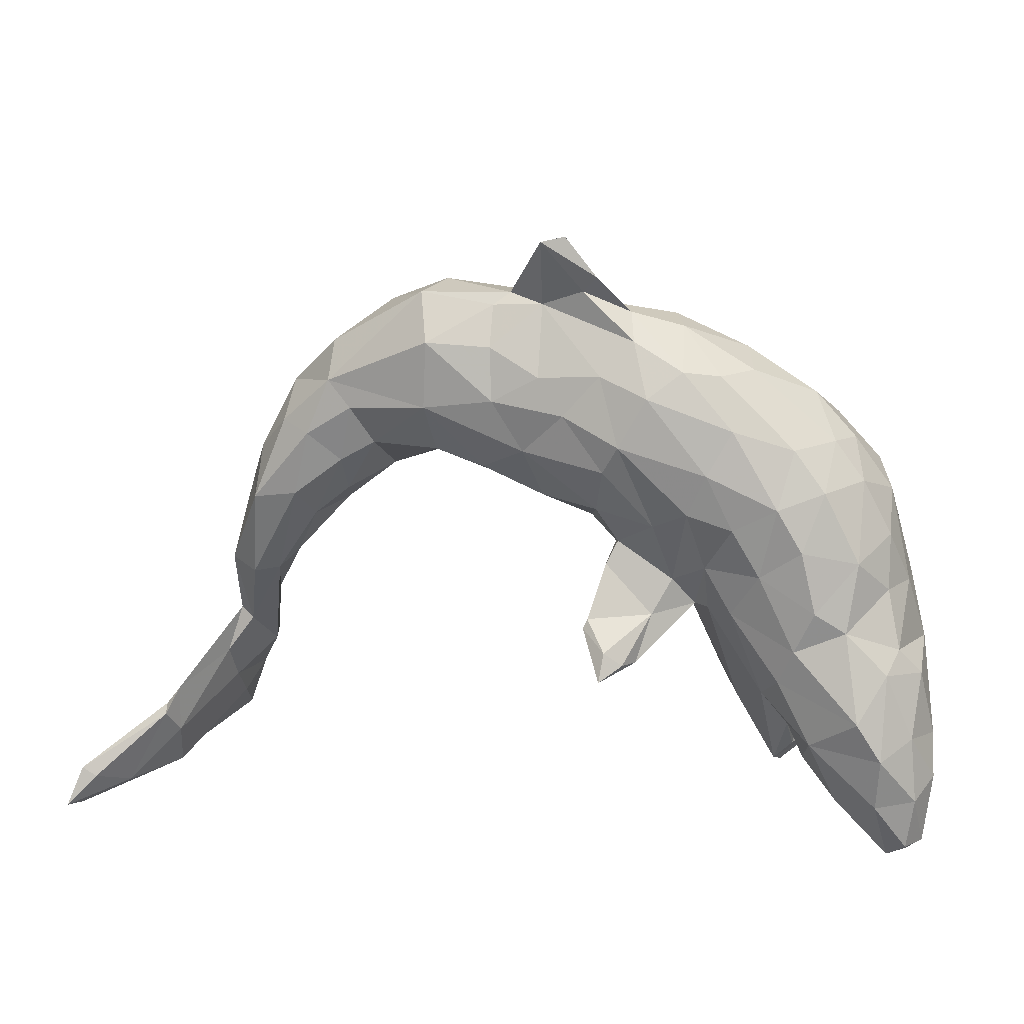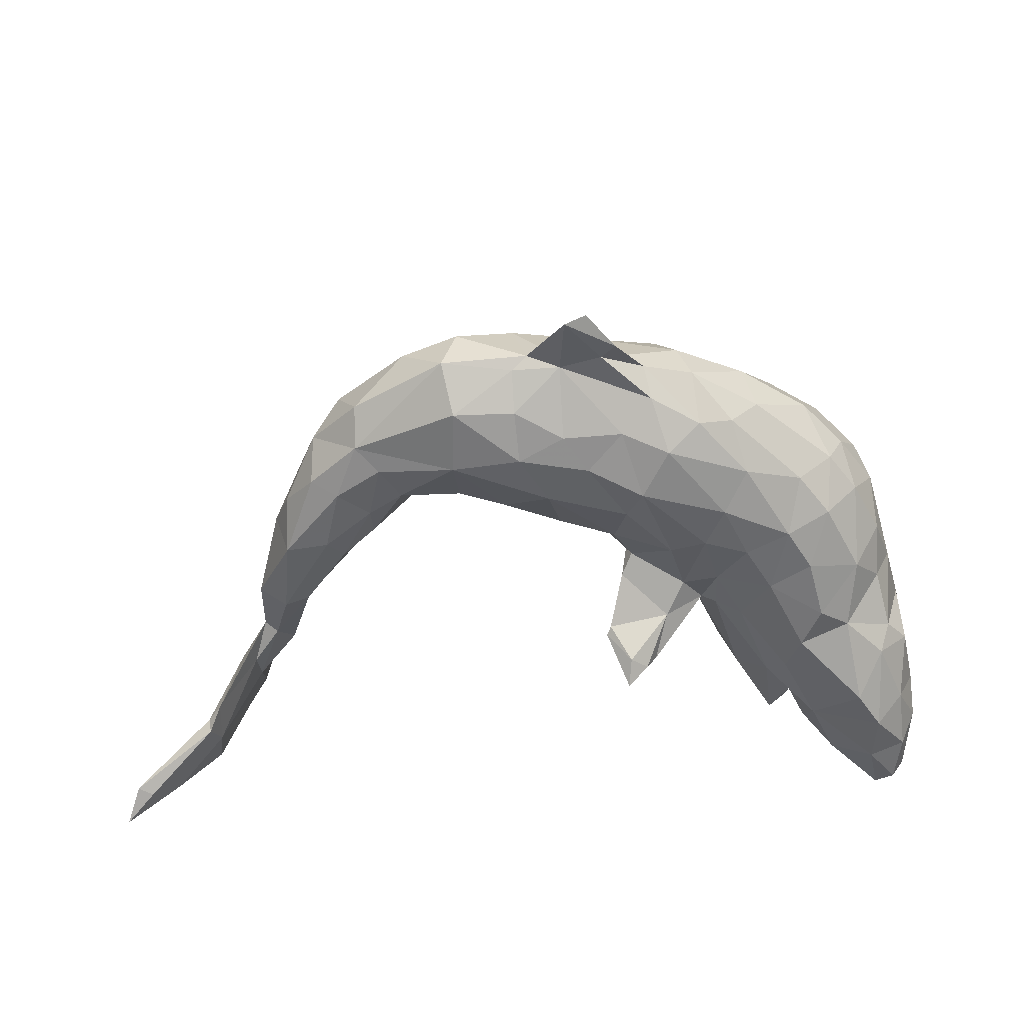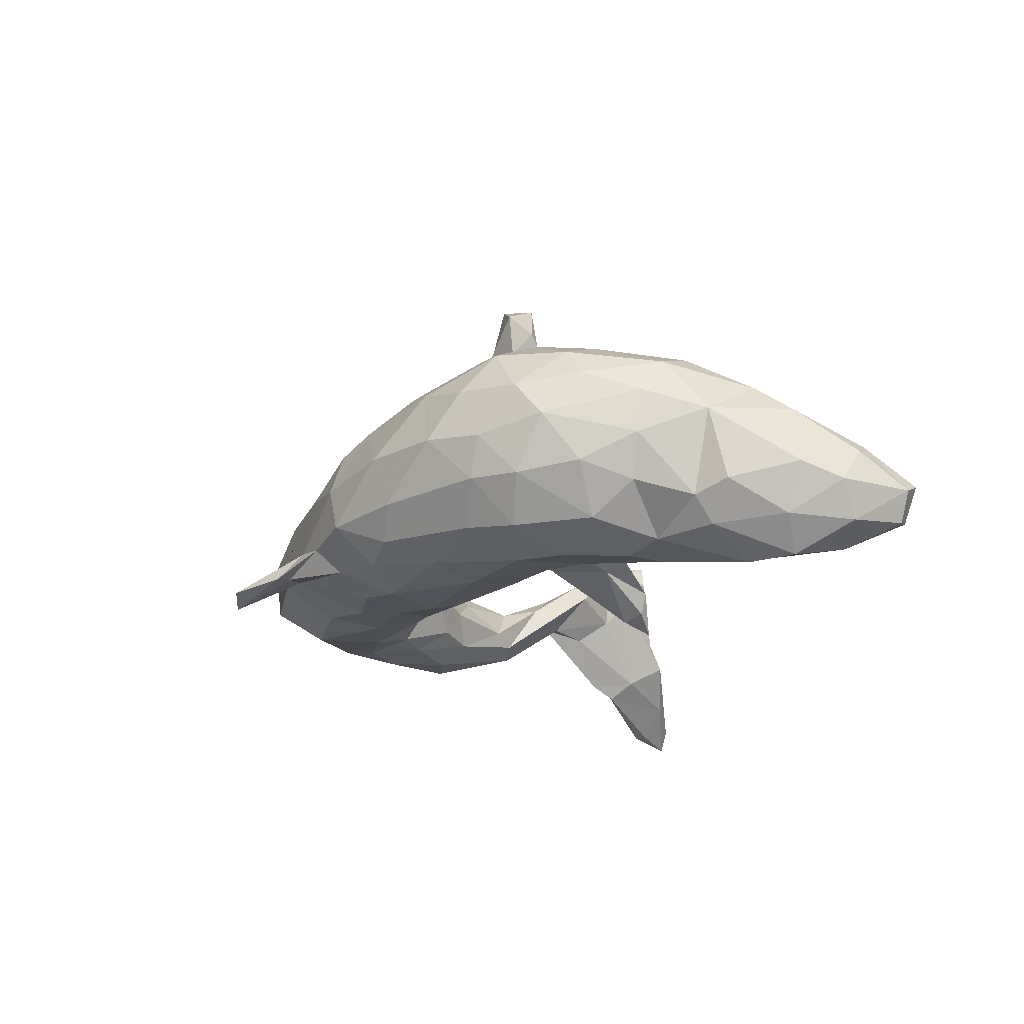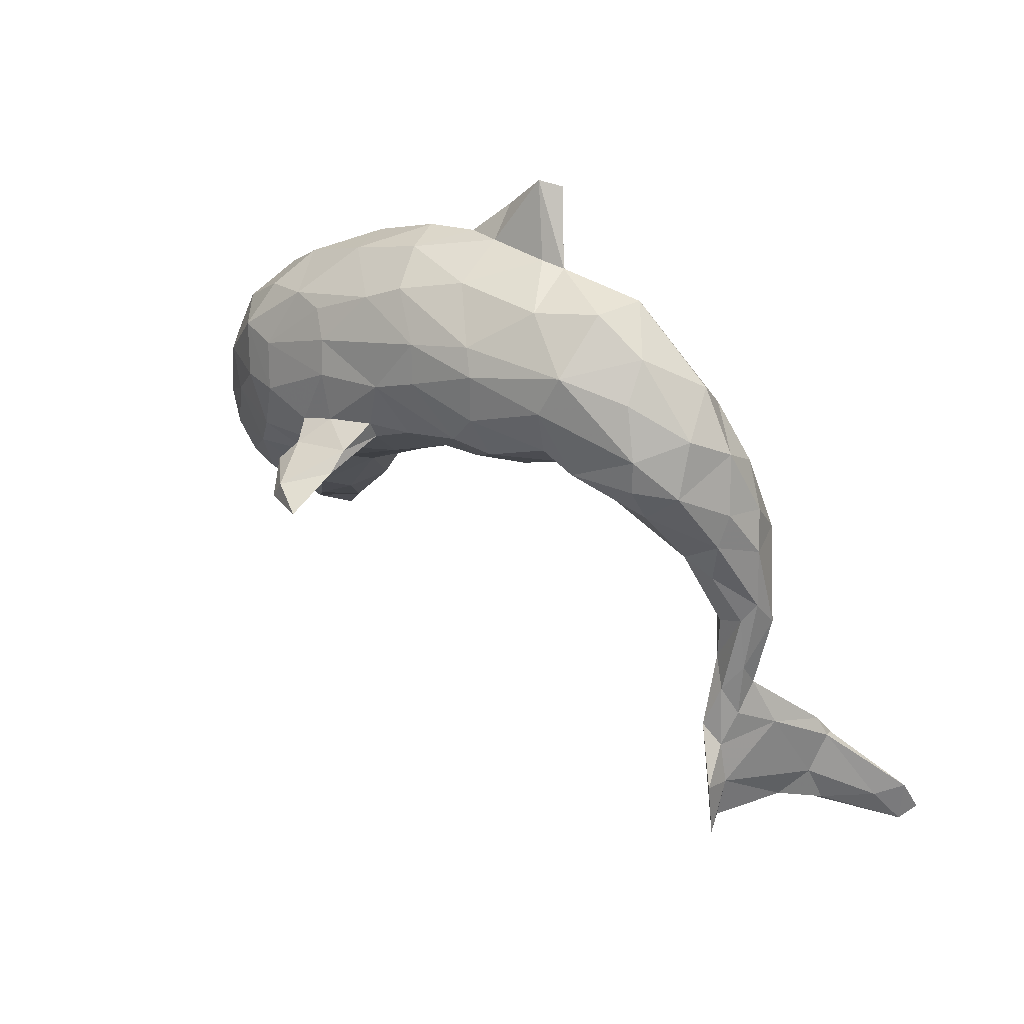
<metadata>
{"format":"obj","ext":"obj","renderer":"f3d","projection":"perspective","resolution":1024,"background":"white","views":[{"elev":15.1,"azim":-167.7,"up":"+Y"},{"elev":-58.9,"azim":-178.2,"up":"+Z"},{"elev":-20.1,"azim":-102.6,"up":"+Z"},{"elev":47.7,"azim":39.1,"up":"+Y"}]}
</metadata>
<code>
v 0.7156 -0.413 -0.1313
v 0.7049 -0.4189 -0.1011
v 0.6968 -0.3613 -0.1156
v 0.6687 -0.3703 -0.08118
v 0.6759 -0.3715 -0.1182
v 0.5849 -0.2868 -0.07741
v 0.5877 -0.2762 -0.06199
v 0.5849 -0.3746 -0.02013
v 0.6418 -0.3889 -0.07658
v 0.6101 -0.3748 -0.03279
v 0.569 -0.2523 -0.06211
v 0.5741 -0.3182 -0.0512
v 0.5872 -0.3243 -0.02604
v 0.4987 -0.1512 0.01136
v 0.5391 -0.2133 0.007222
v 0.5192 -0.2981 0.07404
v 0.566 -0.3521 0.01593
v 0.4791 -0.02111 -0.007662
v 0.4928 -0.06486 -0.0304
v 0.5026 -0.1815 0.04913
v 0.5259 -0.3303 0.114
v 0.5373 -0.3318 0.1426
v 0.517 -0.2608 0.03564
v 0.5222 -0.2741 0.09487
v 0.4591 0.05441 -0.02884
v 0.5204 -0.2508 0.1348
v 0.4673 -0.04617 0.01073
v 0.5177 -0.2138 0.002586
v 0.4372 0.1013 -0.05486
v 0.49 -0.1124 0.02705
v 0.5015 -0.2639 0.1111
v 0.4387 0.03872 -0.09109
v 0.5001 -0.2223 0.08139
v 0.425 0.08068 0.0201
v 0.4688 -0.1998 0.08258
v 0.454 -0.07536 -0.05761
v 0.4742 -0.1467 0.05271
v 0.4235 0.1214 -0.003966
v 0.4652 -0.2099 0.05967
v 0.3755 0.1617 0.04712
v 0.4233 0.02102 0.02296
v 0.4815 -0.1648 0.006361
v 0.3969 0.1446 -0.0842
v 0.3945 0.1897 -0.03841
v 0.4463 -0.1216 0.02675
v 0.3815 0.0414 0.03073
v 0.4223 -0.07145 -0.04523
v 0.3822 0.04657 -0.09211
v 0.3597 0.2247 0.006321
v 0.3379 0.1174 0.06445
v 0.3982 -0.0483 -0.03028
v 0.4361 -0.06635 0.01189
v 0.3664 0.008175 0.001094
v 0.3149 0.2064 0.06711
v 0.3605 0.1308 -0.1014
v 0.3619 0.0144 -0.06566
v 0.3185 0.09479 -0.0888
v 0.3225 0.1644 0.07744
v 0.3305 0.2506 -0.06598
v 0.3276 0.02852 -0.02457
v 0.3178 0.04979 -0.05831
v 0.3011 0.168 -0.1026
v 0.2649 0.299 -0.01324
v 0.2803 0.2629 0.0357
v 0.3317 0.2025 -0.09635
v 0.2735 0.1204 -0.08579
v 0.2779 0.09954 0.05096
v 0.1894 0.329 -0.01787
v 0.234 0.1486 0.08868
v 0.2087 0.3204 -0.08069
v 0.2649 0.07676 -0.01167
v 0.1928 0.09712 0.01592
v 0.1934 0.281 0.06723
v 0.1944 0.2611 -0.1187
v 0.1806 0.2296 0.09302
v 0.1957 0.1262 0.0603
v 0.1932 0.1124 -0.07113
v 0.1879 0.166 0.09031
v 0.1077 0.1891 -0.1216
v 0.1097 0.1196 0.1054
v 0.1299 0.07723 0.05668
v 0.1985 0.176 -0.1162
v 0.1304 0.09186 -0.07126
v 0.09442 0.3215 -0.06753
v 0.1131 0.3141 0.0182
v 0.1145 0.3067 -0.08021
v 0.06964 0.1235 -0.1106
v 0.05038 0.3098 -0.08108
v 0.05307 0.2652 0.08334
v -0.007367 0.2994 0.01961
v 0.1297 0.06655 0.002039
v 0.04384 0.3949 -0.1275
v 0.08932 0.1816 0.1204
v 0.06345 0.323 -0.06128
v 0.01547 0.4004 -0.1128
v 0.05342 0.05391 -0.05573
v 0.04798 0.222 -0.1197
v 0.07577 0.2399 0.1044
v 0.1127 0.2567 -0.1091
v -0.03117 0.2276 -0.1218
v 0.05836 0.1273 0.1197
v -0.01035 0.1892 0.1223
v -0.02326 0.3491 -0.1018
v 0.01497 0.175 -0.1265
v 0.051 0.04816 0.06574
v -0.004032 0.01909 -0.01192
v -0.02766 0.2356 0.1013
v -0.004345 0.3298 -0.09452
v -0.01815 0.3144 -0.06195
v -0.07112 0.2699 -0.1019
v -0.0257 0.08297 0.1172
v -0.06255 0.3023 -0.0701
v -0.06776 0.1564 0.1329
v -0.07091 0.04585 0.3048
v -0.1109 0.2918 -0.003492
v -0.04027 -0.009825 -0.03163
v -0.08493 0.2723 0.05732
v -0.1299 0.2448 0.07628
v -0.06977 0.007564 0.1012
v -0.033 -0.03253 -0.06625
v -0.009614 -0.1109 -0.1036
v -0.07015 0.06374 0.2289
v -0.03675 0.1044 -0.1265
v -0.07094 0.09387 0.145
v -0.01503 -0.09931 -0.1
v -0.04693 -0.003024 -0.05681
v -0.00133 0.03474 0.06721
v -0.07538 0.07863 0.1957
v -0.04312 -0.1325 -0.1367
v -0.02164 0.04463 -0.08168
v -0.06738 0.06672 0.1385
v -0.1285 0.285 -0.05913
v -0.133 0.02028 0.2803
v -0.03922 -0.1678 -0.1515
v -0.04782 -0.06037 -0.05773
v -0.06629 -0.15 -0.1302
v -0.132 0.07725 0.1606
v -0.09673 -0.09239 -0.08319
v -0.06015 -0.01983 0.0554
v -0.2031 0.2492 0.01059
v -0.05808 0.1406 -0.1396
v -0.1563 0.1358 0.1463
v -0.1162 0.0401 0.2339
v -0.121 -0.04693 -0.06856
v -0.1807 0.2284 -0.09266
v -0.09967 0.03259 -0.1079
v -0.2031 0.1978 0.09878
v -0.1037 -0.05836 -0.02703
v -0.09173 -0.1232 -0.07309
v -0.1207 0.04893 0.2769
v -0.1723 0.1759 0.1248
v -0.1447 -0.08367 0.06951
v -0.135 0.2349 -0.1105
v -0.0799 -0.1525 -0.1051
v -0.09308 0.2034 -0.1341
v -0.1454 0.05511 -0.1277
v -0.1403 0.01359 0.1558
v -0.2022 -0.04426 0.1456
v -0.1576 -0.04938 0.1149
v -0.1322 -0.07887 -0.005865
v -0.149 -0.08311 -0.05014
v -0.1701 0.02822 0.2286
v -0.1545 0.05195 0.2047
v -0.2002 0.1645 -0.1222
v -0.1626 0.01878 0.2132
v -0.2033 0.03807 -0.1281
v -0.17 0.1088 -0.1355
v -0.1811 -0.1879 0.005753
v -0.1767 0.05503 0.1675
v -0.218 0.2316 -0.05499
v -0.1678 -0.08209 -0.06694
v -0.201 -0.07989 -0.09931
v -0.1952 0.004388 0.1613
v -0.2491 0.06376 0.1606
v -0.166 -0.02189 -0.096
v -0.2758 0.1392 -0.09942
v -0.2594 0.06849 -0.1314
v -0.2719 0.118 0.1332
v -0.1974 -0.1803 0.06767
v -0.2053 -0.2131 -0.02849
v -0.2523 0.1907 0.08472
v -0.3272 0.1129 0.1177
v -0.3234 0.1435 -0.05073
v -0.2386 -0.02225 -0.123
v -0.2407 -0.2081 0.08665
v -0.2145 -0.1461 0.1098
v -0.2927 0.1939 0.007886
v -0.3187 0.1571 0.06621
v -0.2924 -0.07801 0.1471
v -0.3002 0.05248 0.1485
v -0.2427 -0.1866 -0.08892
v -0.2365 -0.2699 0.0135
v -0.3162 0.08729 -0.1057
v -0.2641 -0.01431 0.161
v -0.2658 -0.1624 -0.1159
v -0.2918 0.01478 -0.1309
v -0.3458 0.1392 -0.000711
v -0.2572 -0.2971 -0.03322
v -0.3429 -0.01339 0.133
v -0.2809 -0.2749 -0.03152
v -0.3749 0.0996 0.05936
v -0.3226 -0.2377 0.06749
v -0.3942 0.06941 0.01607
v -0.3088 -0.2418 -0.1237
v -0.3123 -0.1735 0.1153
v -0.361 0.09368 -0.05238
v -0.2999 -0.2078 -0.01507
v -0.2774 -0.229 -0.08292
v -0.2856 -0.1163 -0.1286
v -0.2632 -0.3126 0.005319
v -0.3107 -0.06302 -0.1334
v -0.2964 -0.2923 0.03963
v -0.3737 0.03193 0.1104
v -0.2988 -0.271 -0.08888
v -0.3341 -0.2552 0.04656
v -0.3339 -0.2297 -0.03635
v -0.3614 -0.002052 -0.1042
v -0.3173 -0.3113 -0.05266
v -0.3326 -0.314 -0.007352
v -0.3502 -0.08903 -0.1221
v -0.4224 -0.04469 -0.009909
v -0.3432 -0.3213 -0.1034
v -0.3972 0.02304 -0.04338
v -0.4161 -0.1173 -0.08484
v -0.4015 0.02094 0.07201
v -0.3987 -0.04457 -0.06407
v -0.4032 -0.1432 -0.1162
v -0.3555 -0.169 0.1089
v -0.3699 -0.2473 0.05783
v -0.37 -0.2 -0.1509
v -0.3799 -0.1227 0.1108
v -0.3965 -0.3164 -0.1343
v -0.4068 -0.08386 0.09376
v -0.424 -0.05016 0.04588
v -0.3706 -0.2795 0.03638
v -0.4013 -0.2493 -0.147
v -0.4453 -0.1287 0.01977
v -0.4207 -0.1985 0.06222
v -0.4468 -0.2379 0.02697
v -0.4452 -0.1506 -0.07015
v -0.3964 -0.3472 -0.01107
v -0.3868 -0.3816 -0.06525
v -0.4126 -0.3918 -0.1012
v -0.4346 -0.3348 -0.01152
v -0.4365 -0.3766 -0.1091
v -0.438 -0.2288 -0.1073
v -0.4637 -0.2389 -0.04747
v -0.4674 -0.2918 -0.06792
v -0.4593 -0.3178 -0.02736
v -0.4357 -0.3997 -0.05963
v -0.4461 -0.3116 -0.1125
v -0.4567 -0.3796 -0.07293
f 55 65 43
f 44 43 65
f 32 55 43
f 62 65 55
f 82 77 83
f 91 83 77
f 87 82 83
f 66 77 82
f 66 57 61
f 56 61 57
f 71 66 61
f 62 57 66
f 126 116 120
f 135 120 116
f 138 126 120
f 130 116 126
f 240 237 224
f 221 224 237
f 227 240 224
f 247 237 240
f 193 176 177
f 164 177 176
f 196 193 177
f 183 176 193
f 29 43 44
f 59 44 65
f 70 59 65
f 49 44 59
f 184 196 177
f 217 193 196
f 211 217 196
f 206 193 217
f 183 193 206
f 223 206 217
f 226 223 217
f 203 206 223
f 44 38 29
f 25 29 38
f 40 38 44
f 60 71 61
f 77 66 71
f 72 77 71
f 67 72 71
f 91 77 72
f 81 91 72
f 96 83 91
f 106 96 91
f 87 83 96
f 130 96 106
f 116 130 106
f 87 96 130
f 217 220 226
f 224 226 220
f 211 220 217
f 221 223 226
f 224 221 226
f 203 223 221
f 32 29 25
f 34 25 38
f 18 25 34
f 40 34 38
f 67 60 53
f 51 53 60
f 46 67 53
f 71 60 67
f 56 60 61
f 105 106 91
f 139 116 106
f 146 130 126
f 127 139 106
f 148 116 139
f 125 120 135
f 148 135 116
f 149 135 148
f 160 148 139
f 234 221 237
f 41 18 34
f 19 25 18
f 46 41 34
f 27 18 41
f 50 46 34
f 52 41 46
f 40 50 34
f 67 46 50
f 52 46 53
f 160 139 152
f 119 152 139
f 168 160 152
f 161 148 160
f 149 148 161
f 171 161 160
f 179 168 152
f 180 160 168
f 123 87 130
f 82 62 66
f 55 57 62
f 57 55 48
f 32 48 55
f 56 57 48
f 29 32 43
f 166 184 177
f 211 196 184
f 175 184 166
f 167 166 177
f 167 156 166
f 175 166 156
f 141 156 167
f 155 141 167
f 146 156 141
f 123 146 141
f 144 156 146
f 104 123 141
f 130 146 123
f 104 87 123
f 79 82 87
f 65 62 82
f 164 167 177
f 100 104 141
f 79 87 104
f 74 82 79
f 22 21 24
f 17 24 21
f 26 22 24
f 31 21 22
f 16 17 21
f 31 16 21
f 8 17 16
f 24 17 13
f 10 13 17
f 15 24 13
f 7 15 13
f 33 24 15
f 39 42 23
f 28 23 42
f 31 39 23
f 47 42 39
f 12 23 28
f 14 28 42
f 4 7 13
f 11 15 7
f 138 125 129
f 121 129 125
f 136 138 129
f 120 125 138
f 47 48 36
f 32 36 48
f 42 47 36
f 56 48 47
f 19 36 32
f 227 220 230
f 209 230 220
f 236 227 230
f 224 220 227
f 211 209 220
f 195 230 209
f 184 209 211
f 209 172 195
f 191 195 172
f 184 172 209
f 11 12 28
f 14 11 28
f 6 12 11
f 4 13 10
f 8 10 17
f 23 12 16
f 8 16 12
f 31 23 16
f 9 8 12
f 6 11 7
f 14 15 11
f 252 243 250
f 242 250 243
f 244 252 250
f 245 243 252
f 232 243 245
f 251 245 252
f 241 250 242
f 222 242 243
f 3 6 7
f 229 235 215
f 219 215 235
f 202 229 215
f 239 235 229
f 171 191 172
f 204 195 191
f 175 172 184
f 149 121 135
f 125 135 121
f 154 121 149
f 144 146 126
f 175 156 144
f 161 175 144
f 19 32 25
f 144 126 138
f 161 144 138
f 171 175 161
f 172 175 171
f 246 240 227
f 51 56 47
f 45 51 47
f 60 56 51
f 52 53 51
f 154 161 138
f 136 154 138
f 149 161 154
f 180 171 160
f 192 180 168
f 191 171 180
f 198 191 180
f 1 2 9
f 8 9 2
f 5 1 9
f 3 2 1
f 6 5 9
f 3 1 5
f 4 2 3
f 7 4 3
f 10 2 4
f 6 3 5
f 218 242 222
f 232 222 243
f 251 232 245
f 236 232 251
f 204 222 232
f 204 232 236
f 246 236 251
f 230 204 236
f 214 222 204
f 195 204 230
f 35 31 26
f 22 26 31
f 33 35 26
f 39 31 35
f 136 129 134
f 121 134 129
f 154 136 134
f 154 134 121
f 2 10 8
f 6 9 12
f 110 88 100
f 97 100 88
f 155 110 100
f 108 88 110
f 88 86 99
f 74 99 86
f 97 88 99
f 84 86 88
f 86 84 70
f 68 70 84
f 74 86 70
f 63 70 68
f 85 68 84
f 59 70 63
f 73 63 68
f 153 132 112
f 115 112 132
f 110 153 112
f 145 132 153
f 110 112 108
f 103 108 112
f 92 108 103
f 109 103 112
f 95 103 109
f 115 109 112
f 92 88 108
f 84 88 92
f 95 84 92
f 95 92 103
f 109 94 95
f 84 95 94
f 90 94 109
f 119 139 127
f 111 119 127
f 152 119 159
f 157 159 119
f 186 152 159
f 80 81 76
f 72 76 81
f 78 80 76
f 105 81 80
f 76 67 69
f 50 69 67
f 78 76 69
f 72 67 76
f 101 105 80
f 91 81 105
f 93 101 80
f 111 105 101
f 113 111 101
f 127 105 111
f 106 105 127
f 131 119 111
f 124 131 111
f 157 119 131
f 122 157 131
f 233 199 213
f 190 213 199
f 225 233 213
f 231 199 233
f 201 225 213
f 234 233 225
f 203 234 225
f 237 233 234
f 158 159 157
f 165 158 157
f 186 159 158
f 189 158 194
f 173 194 158
f 199 189 194
f 186 158 189
f 190 199 194
f 231 189 199
f 228 189 231
f 238 231 233
f 205 186 189
f 228 205 189
f 185 186 205
f 229 205 228
f 238 228 231
f 117 90 115
f 109 115 90
f 118 117 115
f 89 90 117
f 140 118 115
f 107 117 118
f 132 140 115
f 181 118 140
f 89 98 73
f 75 73 98
f 85 89 73
f 107 98 89
f 68 85 73
f 90 89 85
f 94 90 85
f 107 89 117
f 151 107 118
f 147 151 118
f 181 147 118
f 178 151 147
f 187 181 140
f 178 147 181
f 170 187 140
f 188 181 187
f 197 188 187
f 182 181 188
f 54 73 75
f 93 75 98
f 78 75 93
f 102 93 98
f 102 98 107
f 113 102 107
f 151 113 107
f 101 102 113
f 142 113 151
f 178 142 151
f 137 113 142
f 182 178 181
f 174 178 182
f 201 182 188
f 197 201 188
f 213 182 201
f 85 84 94
f 79 99 74
f 65 74 70
f 150 114 122
f 143 122 114
f 128 150 122
f 133 114 150
f 162 165 133
f 143 133 165
f 150 162 133
f 163 165 162
f 163 162 150
f 128 163 150
f 114 133 143
f 157 143 165
f 157 122 143
f 137 163 128
f 249 252 244
f 241 244 250
f 235 244 241
f 219 241 242
f 235 241 219
f 218 219 242
f 216 219 218
f 19 14 42
f 14 20 15
f 33 15 20
f 30 20 14
f 248 252 249
f 239 248 249
f 251 252 248
f 246 251 248
f 239 249 244
f 222 214 218
f 216 218 214
f 208 216 214
f 208 198 200
f 212 200 198
f 207 208 200
f 191 198 208
f 30 14 19
f 36 19 42
f 247 246 248
f 239 247 248
f 240 246 247
f 227 236 246
f 208 204 191
f 208 214 204
f 192 198 180
f 202 212 185
f 192 185 212
f 205 202 185
f 215 212 202
f 155 153 110
f 49 59 63
f 164 145 153
f 170 132 145
f 176 170 145
f 140 132 170
f 164 176 145
f 183 170 176
f 187 170 183
f 197 187 183
f 197 183 206
f 203 197 206
f 201 197 203
f 40 44 49
f 64 49 63
f 54 40 49
f 58 40 54
f 64 54 49
f 234 203 221
f 58 50 40
f 69 50 58
f 238 233 237
f 239 238 237
f 179 152 186
f 185 179 186
f 192 179 185
f 229 228 238
f 239 229 238
f 229 202 205
f 54 69 58
f 201 203 225
f 93 80 78
f 78 69 75
f 54 75 69
f 64 73 54
f 63 73 64
f 244 235 239
f 215 200 212
f 207 200 215
f 210 192 212
f 168 179 192
f 207 216 208
f 45 47 39
f 35 45 39
f 212 198 210
f 192 210 198
f 30 19 18
f 52 27 41
f 45 27 52
f 45 52 51
f 216 207 215
f 237 247 239
f 27 30 18
f 37 30 27
f 20 30 37
f 45 37 27
f 35 37 45
f 215 219 216
f 33 20 37
f 33 37 35
f 155 167 164
f 153 155 164
f 104 97 79
f 99 79 97
f 100 97 104
f 65 82 74
f 141 155 100
f 33 26 24
f 131 128 122
f 165 173 158
f 169 194 173
f 163 173 165
f 169 173 163
f 137 169 163
f 182 213 190
f 174 190 194
f 182 190 174
f 169 174 194
f 142 174 169
f 142 169 137
f 124 137 128
f 131 124 128
f 113 137 124
f 113 124 111
f 102 101 93
f 174 142 178

</code>
